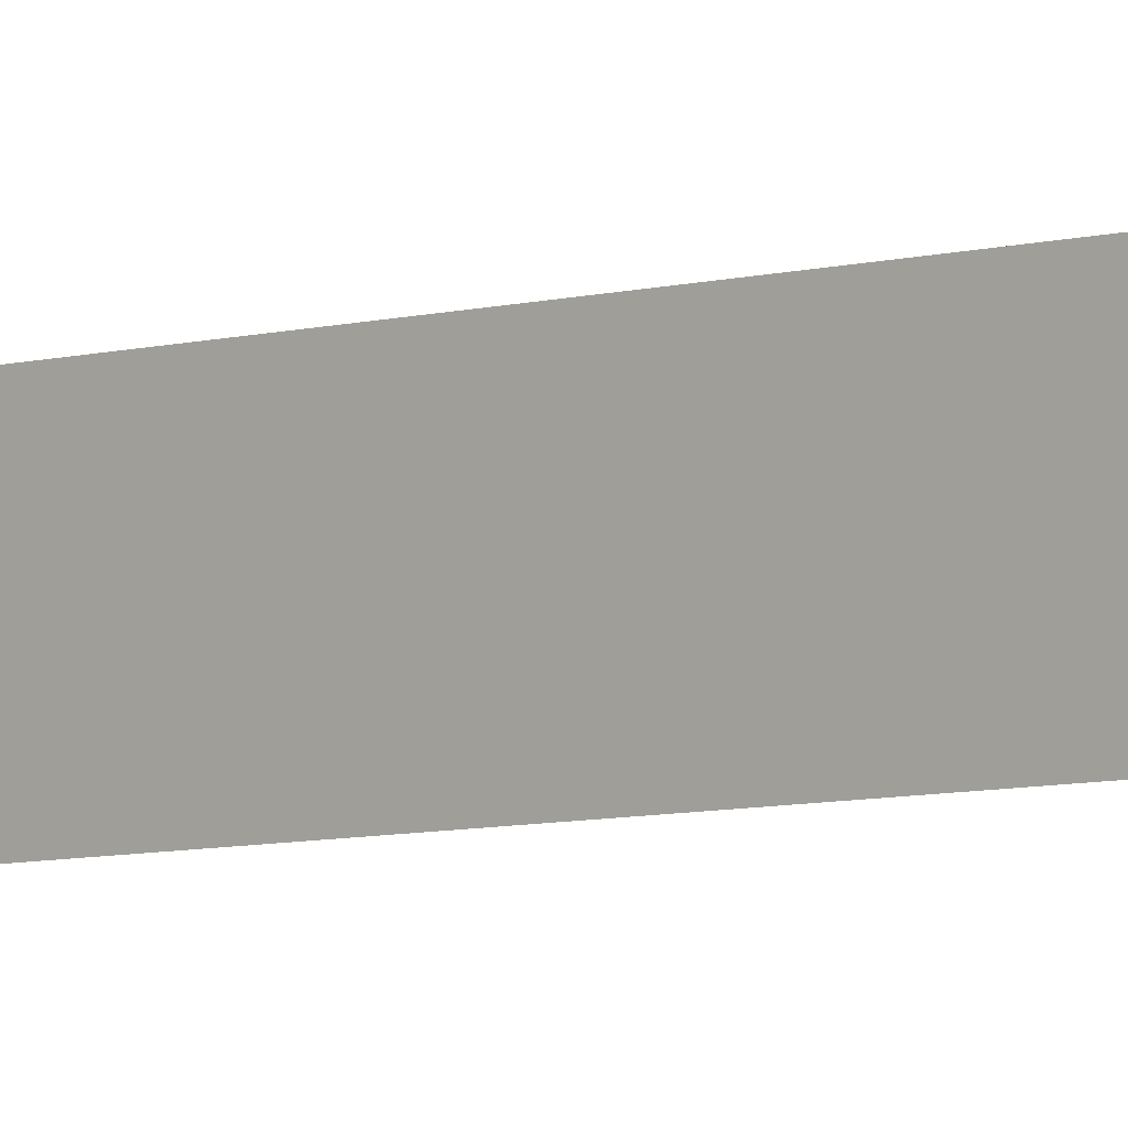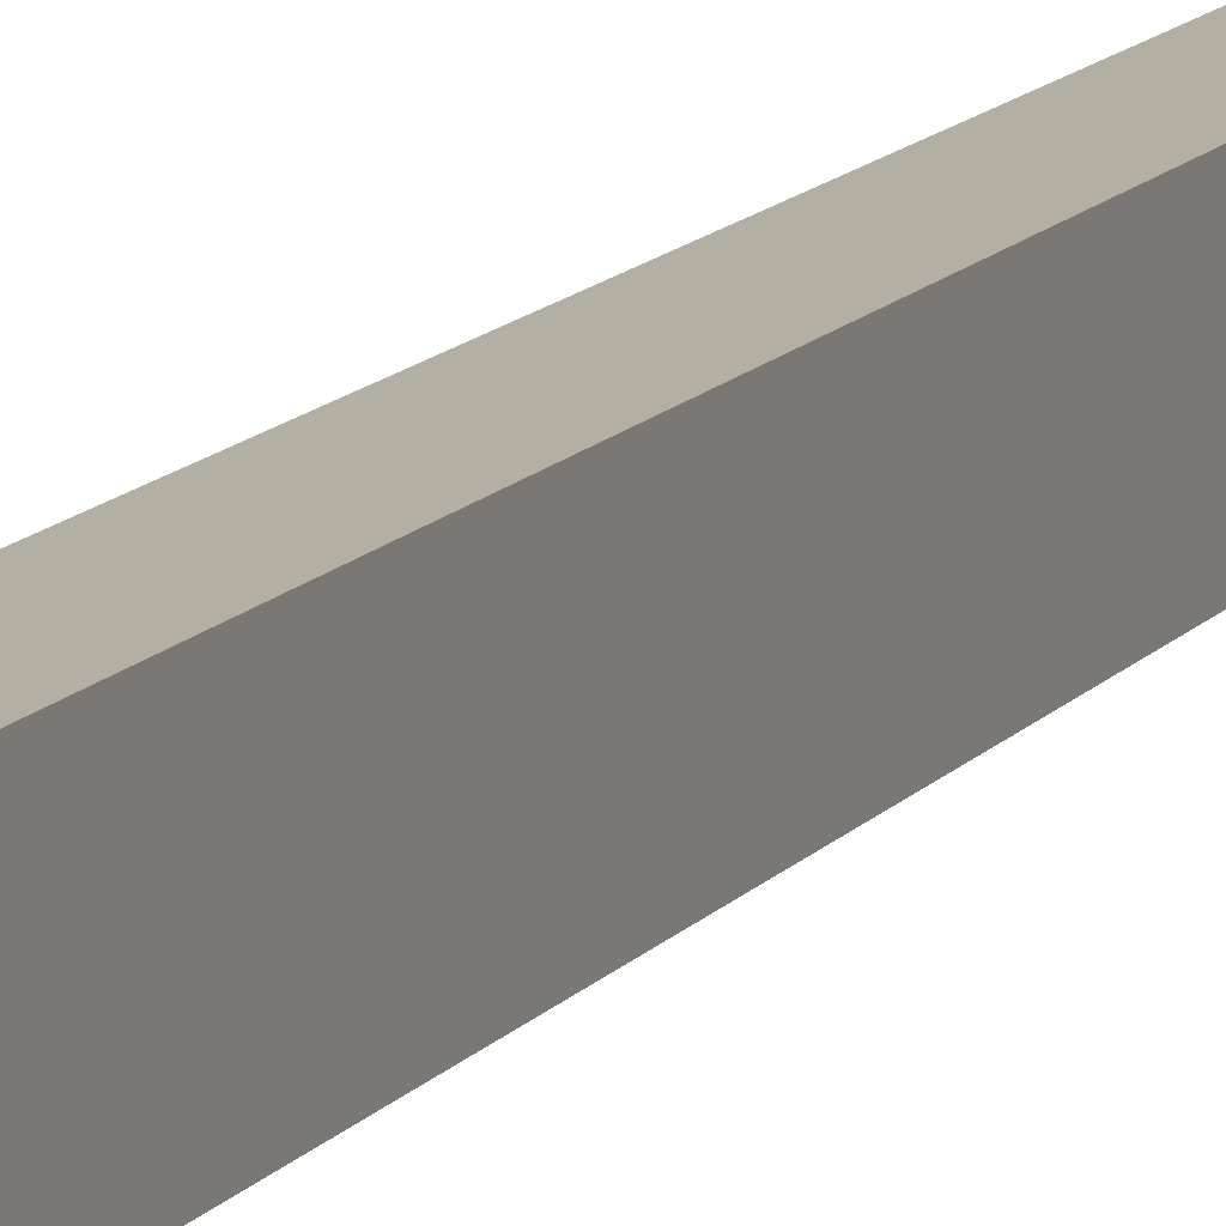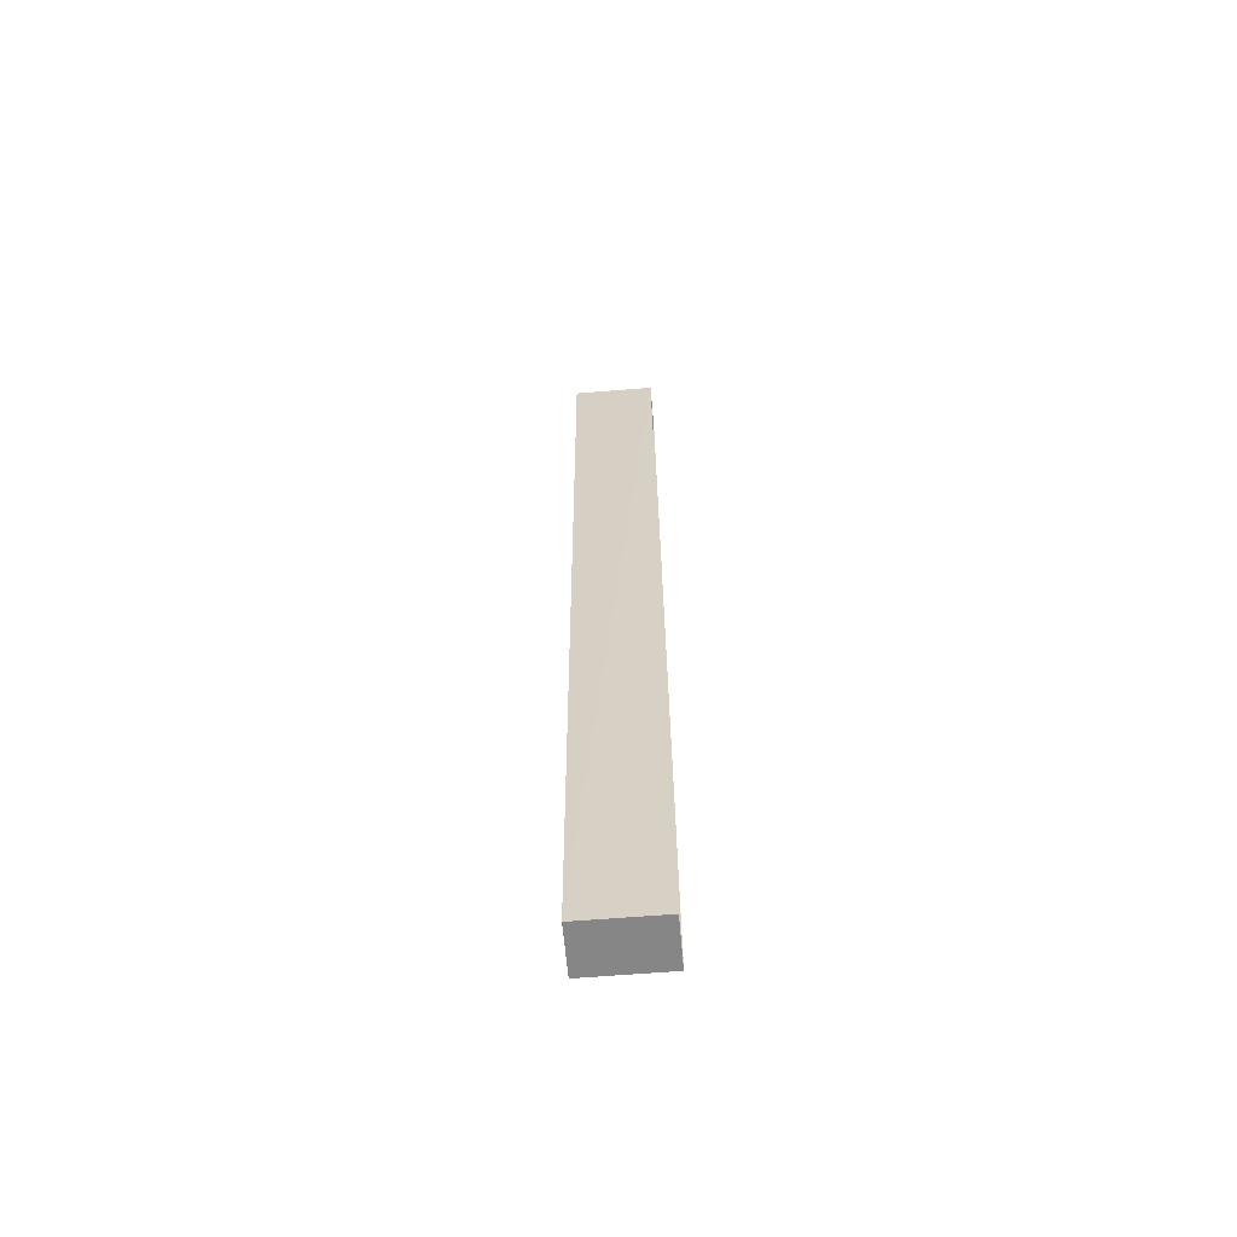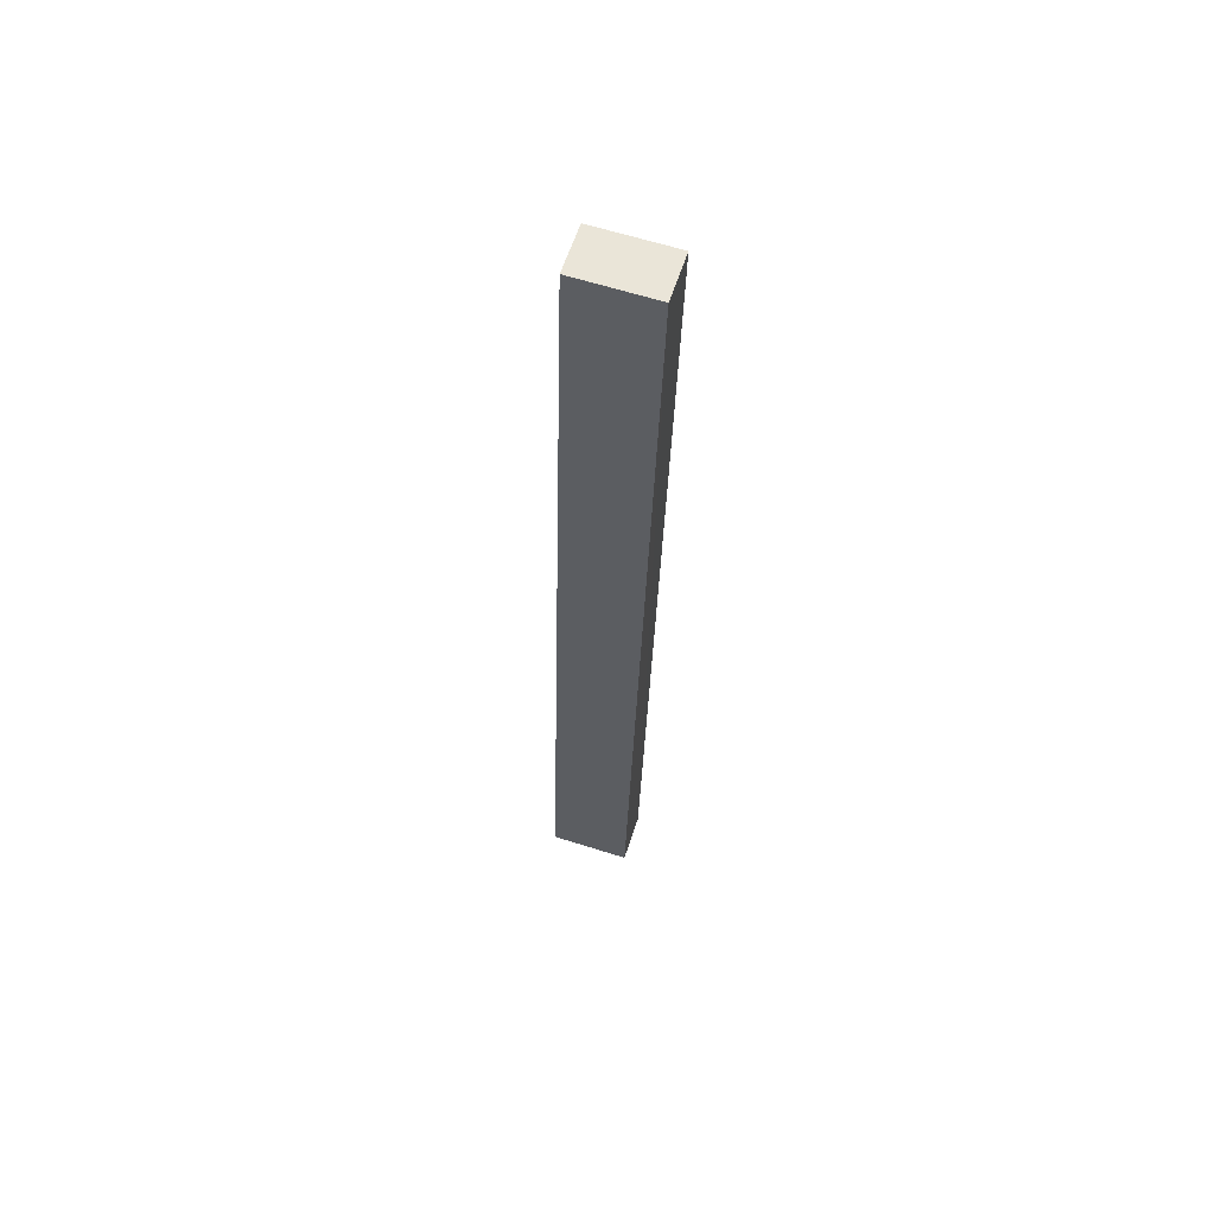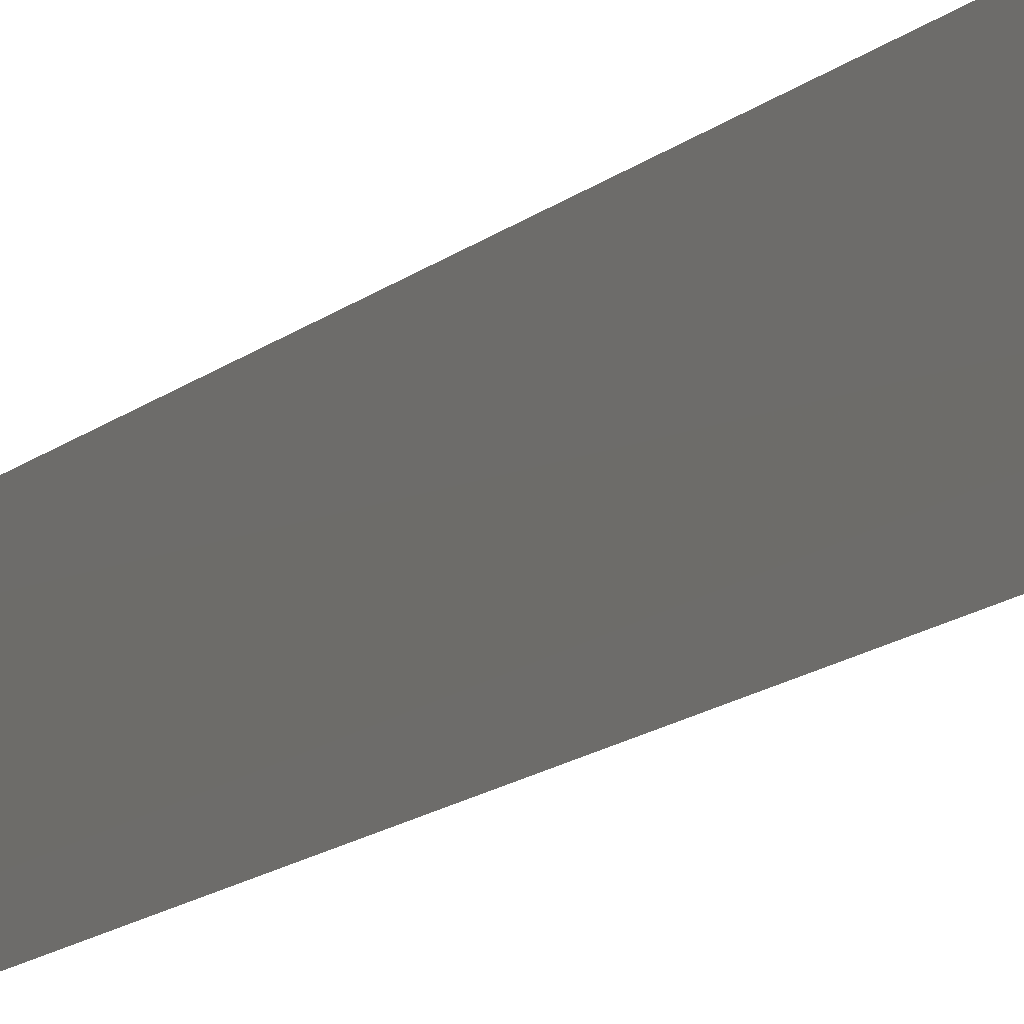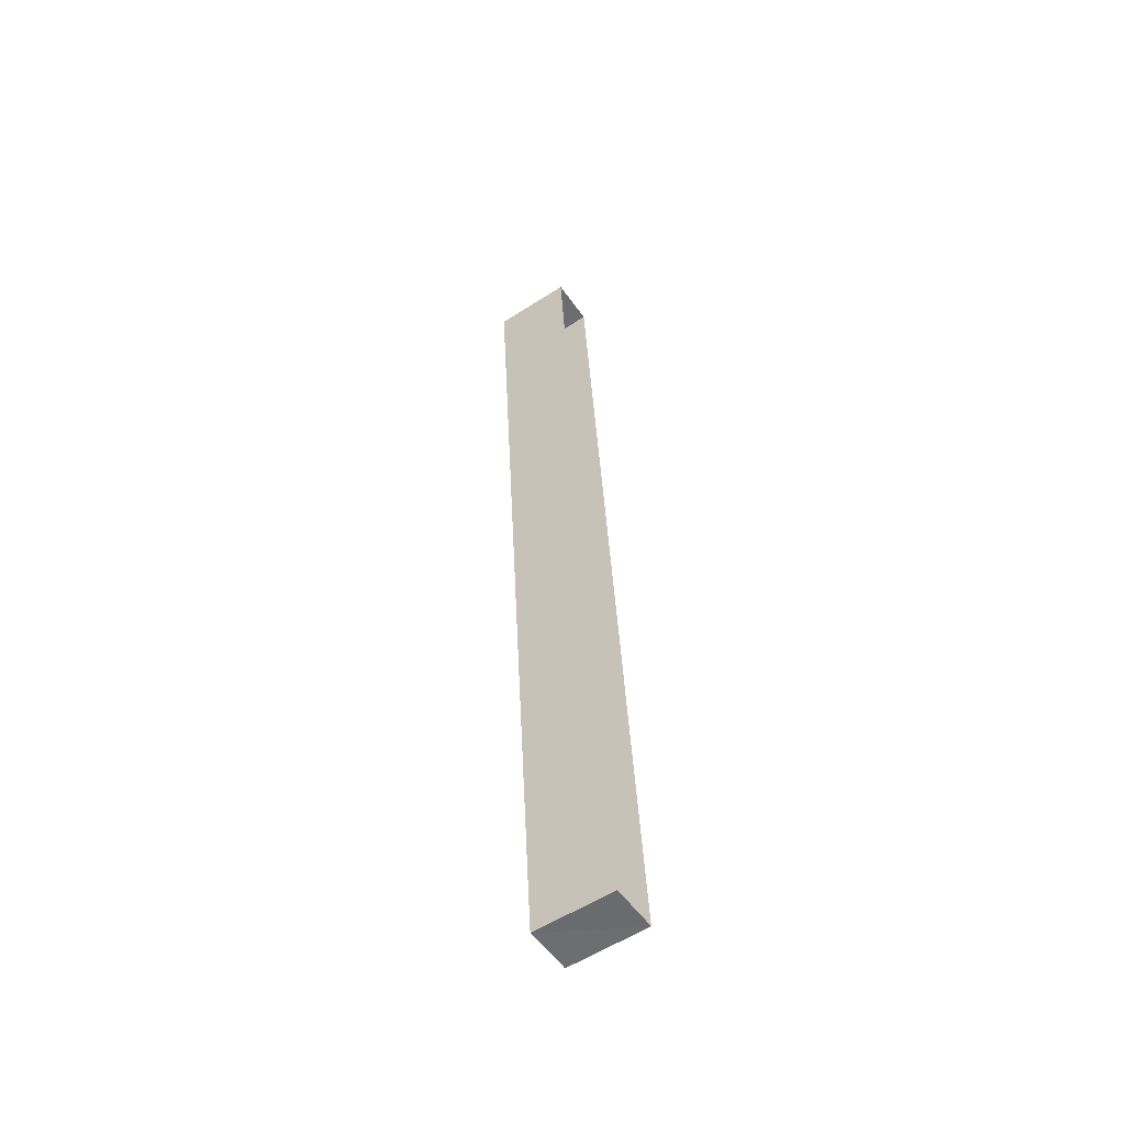
<metadata>
{"format":"obj","ext":"obj","renderer":"f3d","projection":"perspective","resolution":1024,"background":"white","views":[{"elev":-5.8,"azim":-51.4,"up":"+Z"},{"elev":11.1,"azim":15.7,"up":"+Z"},{"elev":-66.8,"azim":94.9,"up":"+Y"},{"elev":64.2,"azim":-72.2,"up":"+Y"},{"elev":-11.0,"azim":151.2,"up":"+Z"},{"elev":-57.6,"azim":123.8,"up":"+Y"}]}
</metadata>
<code>
v -3.726e+05 -1.053e+05 24.07
v -3.726e+05 -1.053e+05 24.07
v -3.726e+05 -1.054e+05 24.09
v -3.726e+05 -1.054e+05 24.09
v -3.726e+05 -1.053e+05 27.56
v -3.726e+05 -1.054e+05 27.58
v -3.726e+05 -1.054e+05 27.58
v -3.726e+05 -1.053e+05 27.56
f 1 2 3
f 4 1 3
f 5 6 7
f 8 5 7
f 6 1 4
f 6 5 1
f 7 4 3
f 7 6 4
f 8 2 1
f 5 8 1
f 7 3 2
f 8 7 2

</code>
